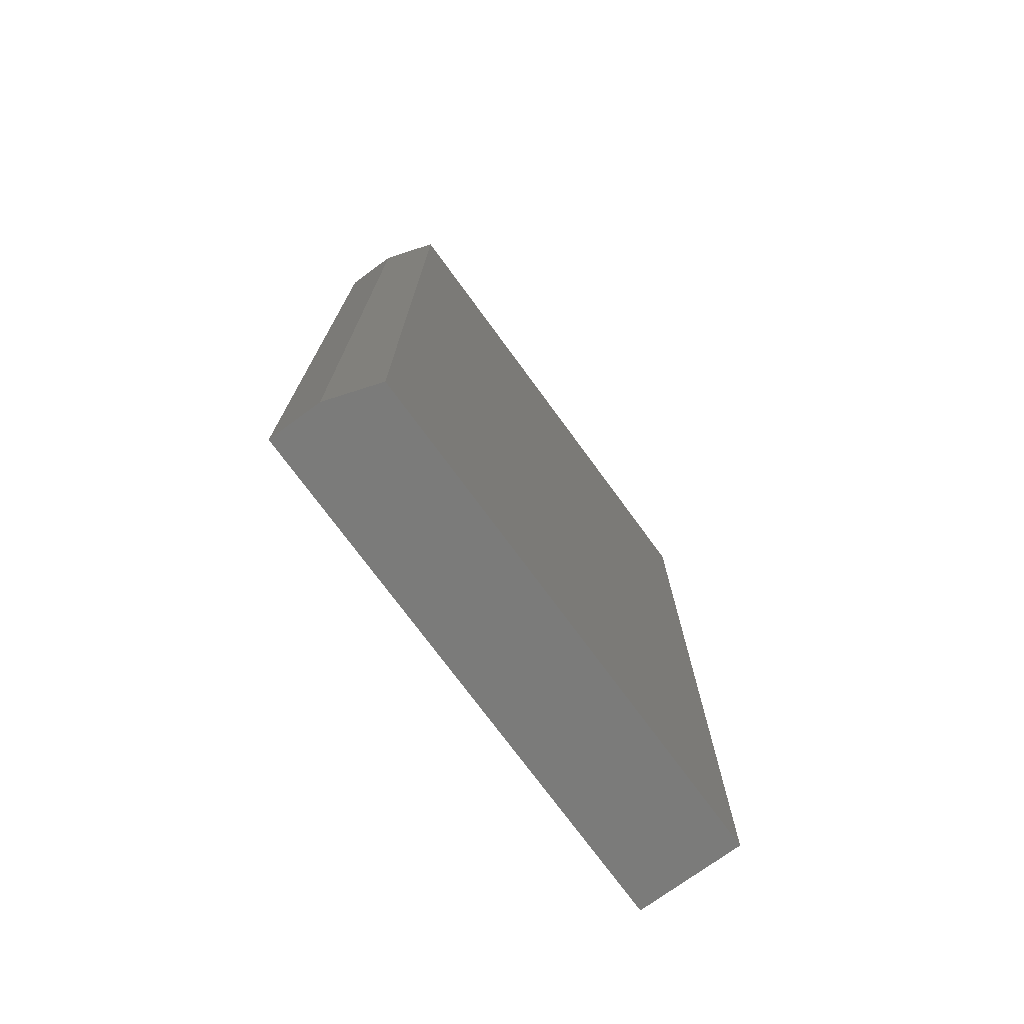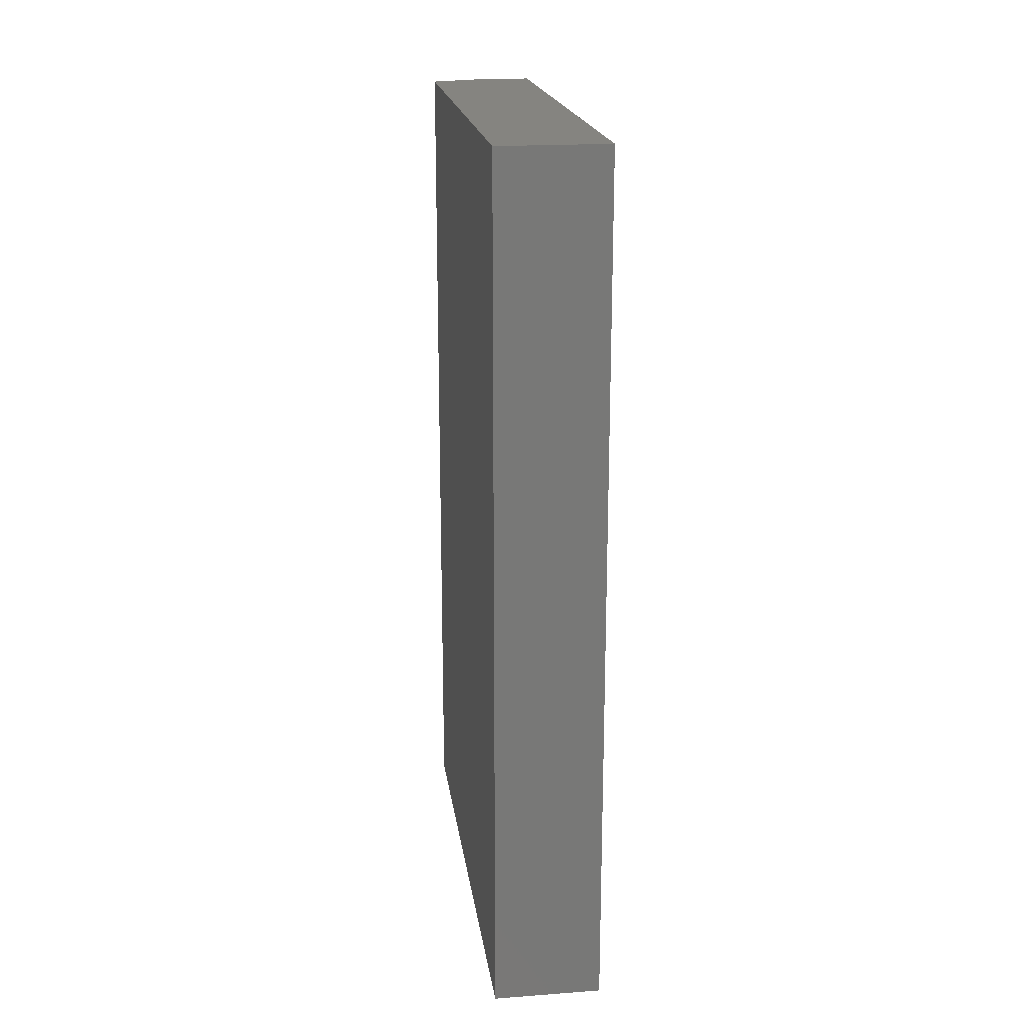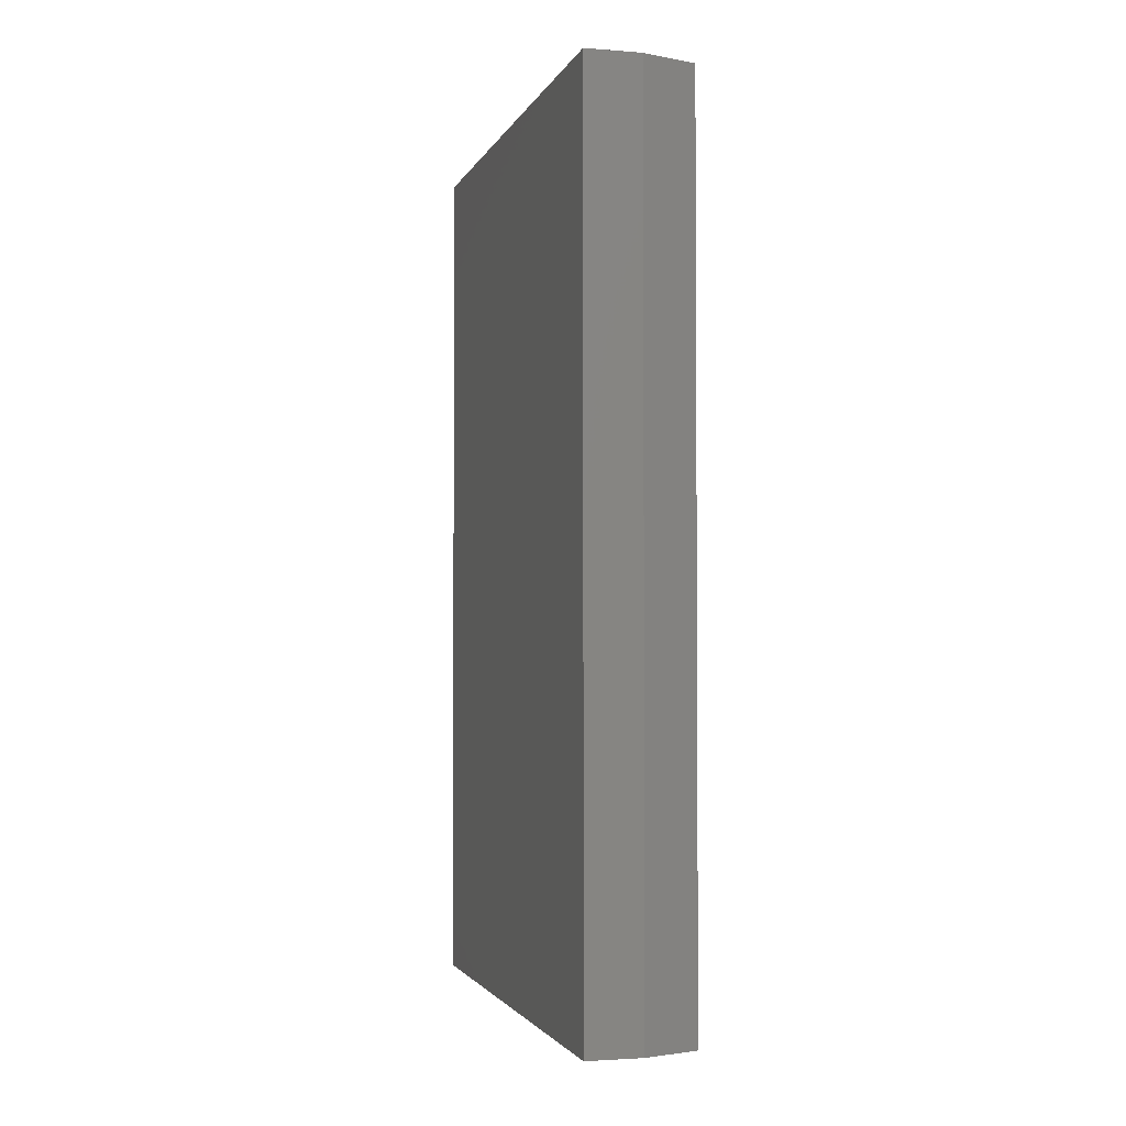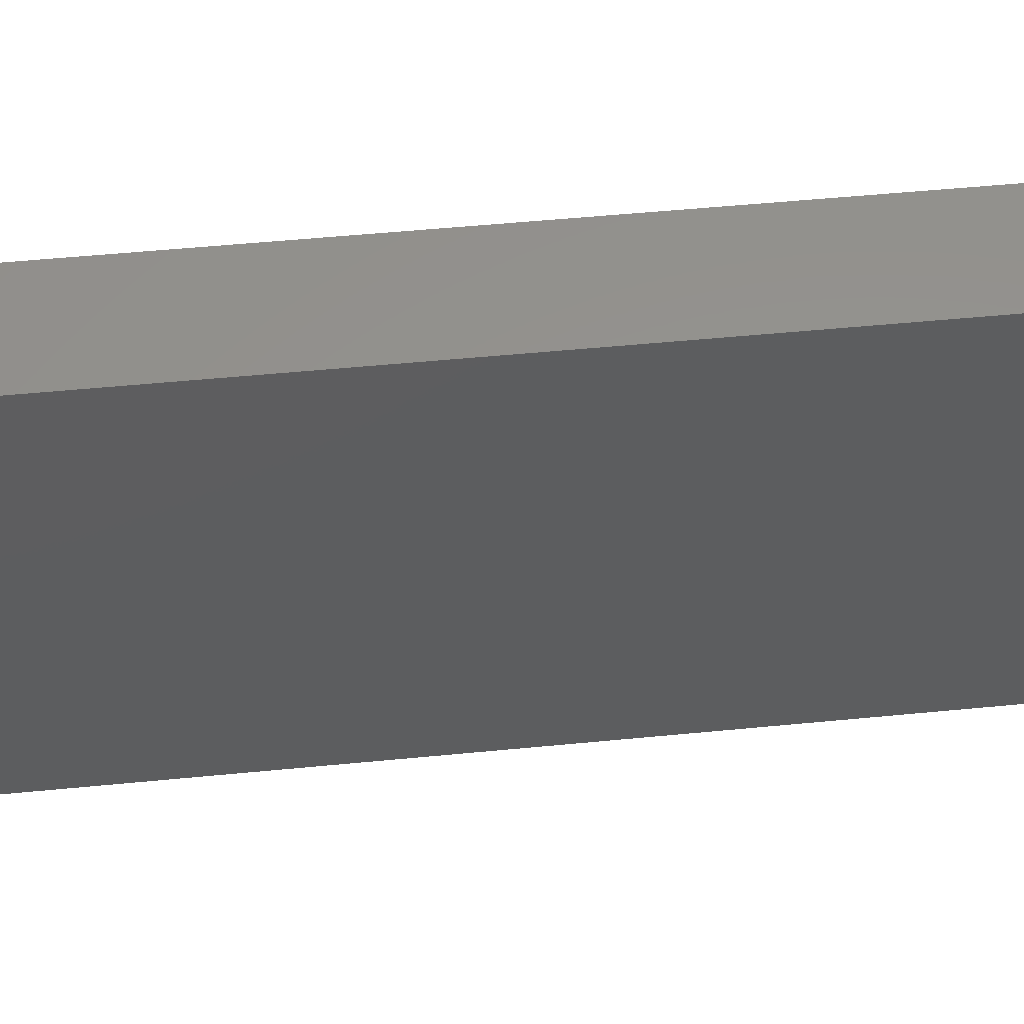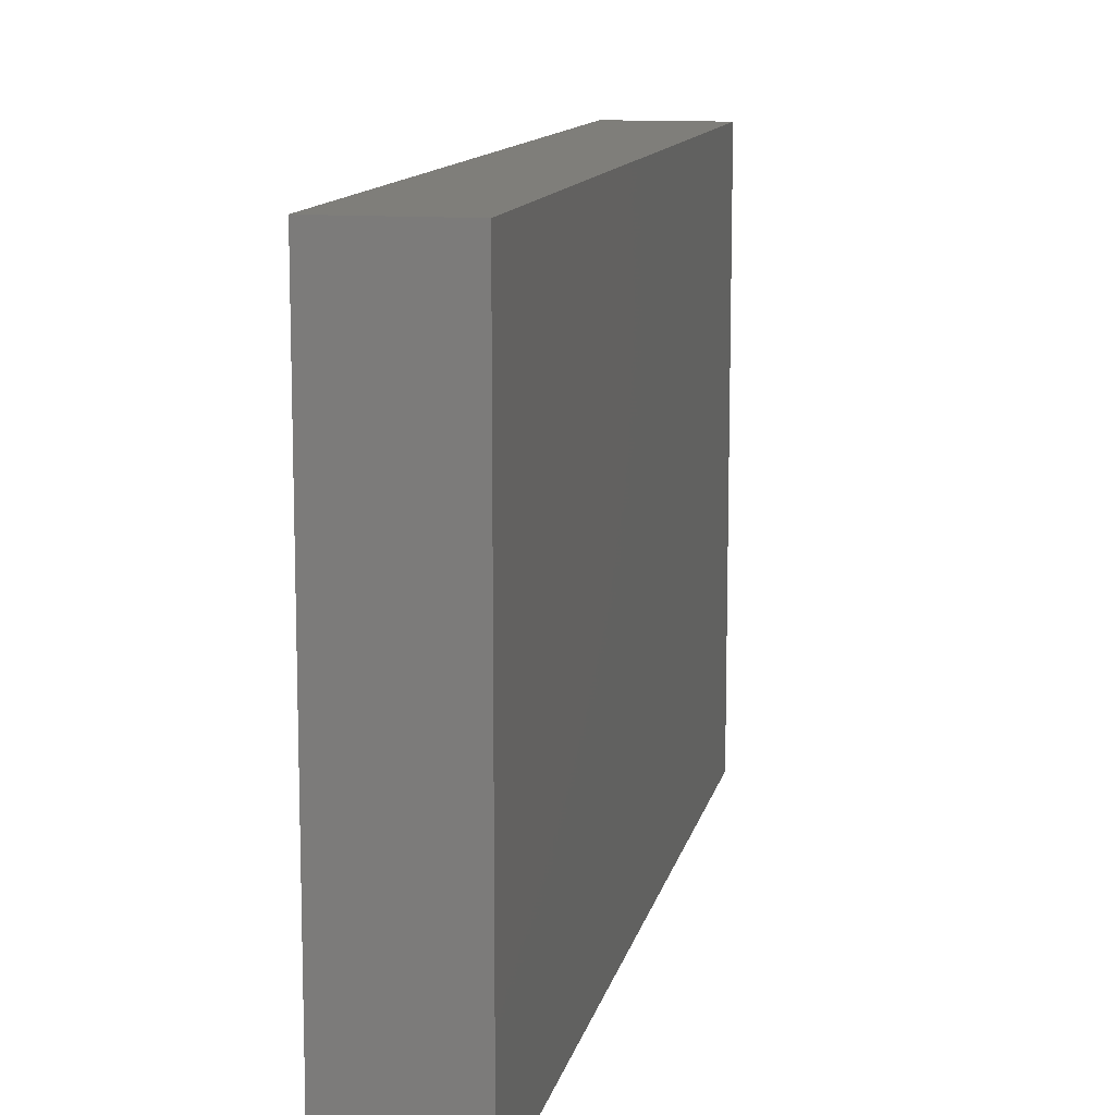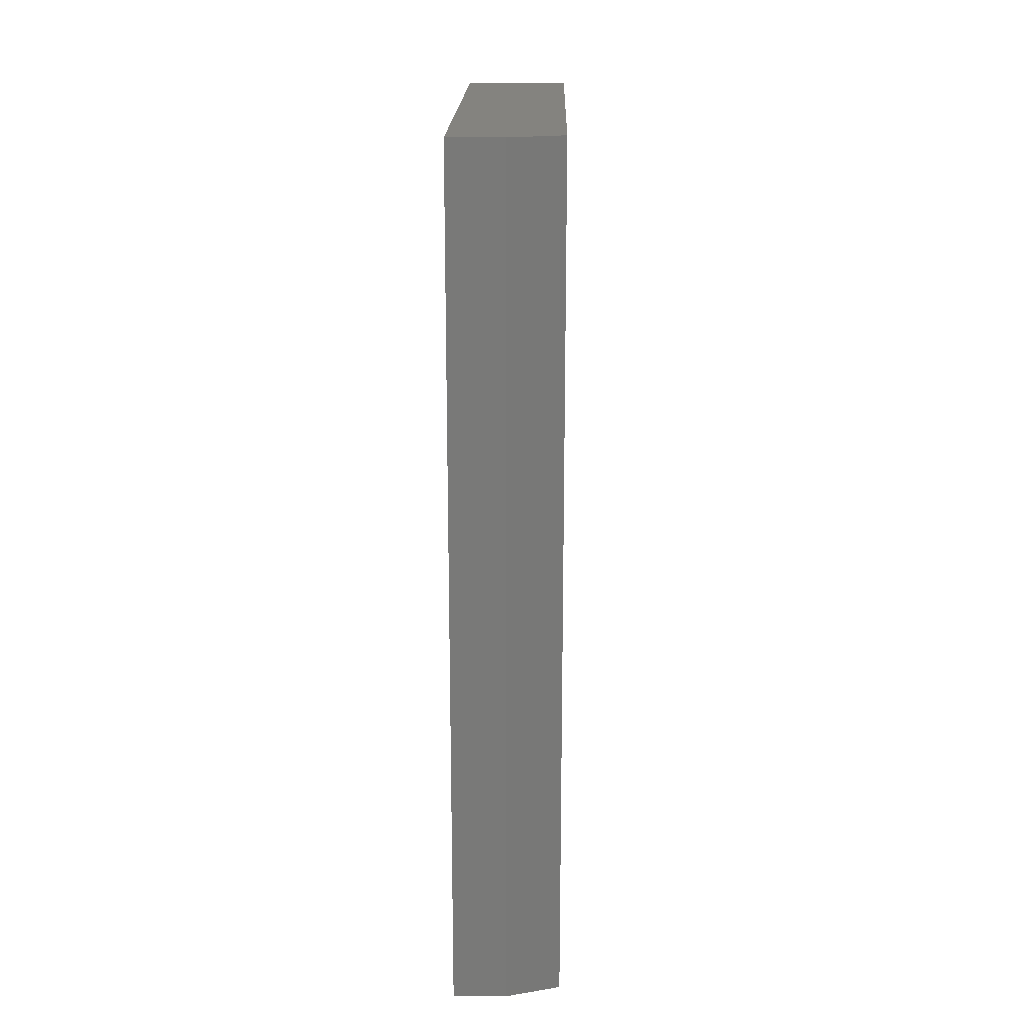
<metadata>
{"format":"stl","ext":"stl","renderer":"f3d","projection":"perspective","resolution":1024,"background":"white","views":[{"elev":-74.2,"azim":-143.8,"up":"+Y"},{"elev":19.4,"azim":-7.8,"up":"+Y"},{"elev":-2.5,"azim":165.0,"up":"+Y"},{"elev":56.9,"azim":84.3,"up":"+Z"},{"elev":11.8,"azim":11.6,"up":"+Z"},{"elev":18.2,"azim":-178.8,"up":"+Y"}]}
</metadata>
<code>
# stl→obj: 10 verts, 16 faces
v -1.735e-18 -0.75 -0.4375
v -5.171e-17 -0.75 0.4628
v -1.735e-18 0.75 -0.4375
v -5.171e-17 0.75 0.4628
v 0.1875 -0.75 0.4628
v 0.1875 -0.75 -0.4688
v 0.09375 -0.75 -0.4688
v 0.1875 0.75 0.4628
v 0.1875 0.75 -0.4688
v 0.09375 0.75 -0.4688
f 1 2 3
f 3 2 4
f 5 2 6
f 6 2 1
f 6 1 7
f 4 8 3
f 3 8 9
f 3 9 10
f 6 7 9
f 9 7 10
f 7 1 10
f 10 1 3
f 6 9 5
f 5 9 8
f 8 4 5
f 5 4 2

</code>
